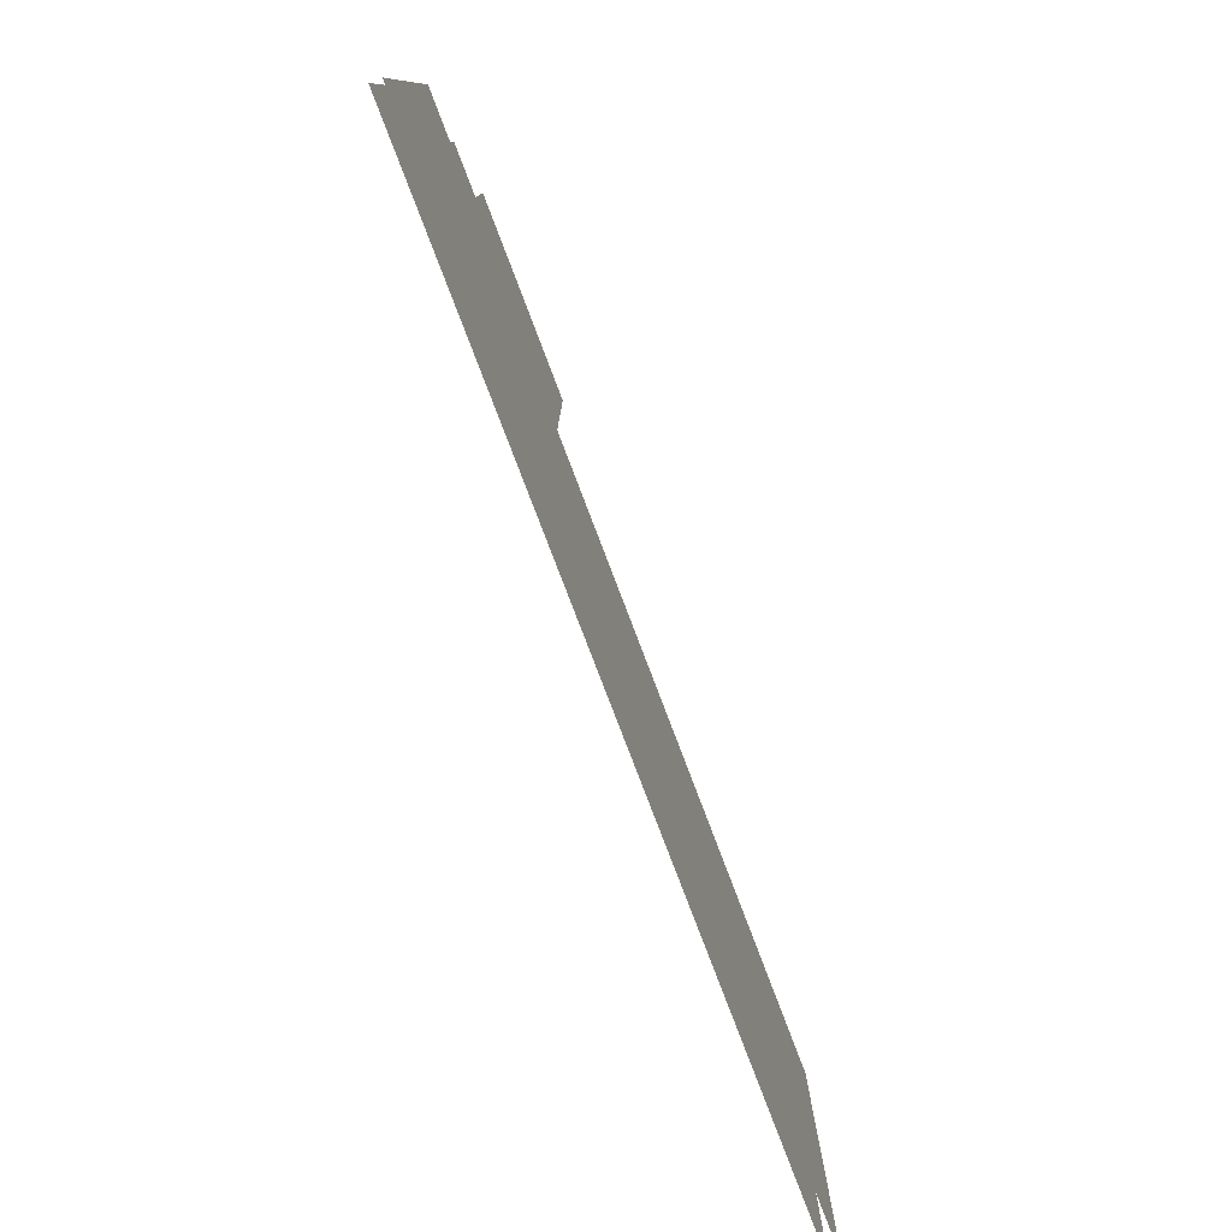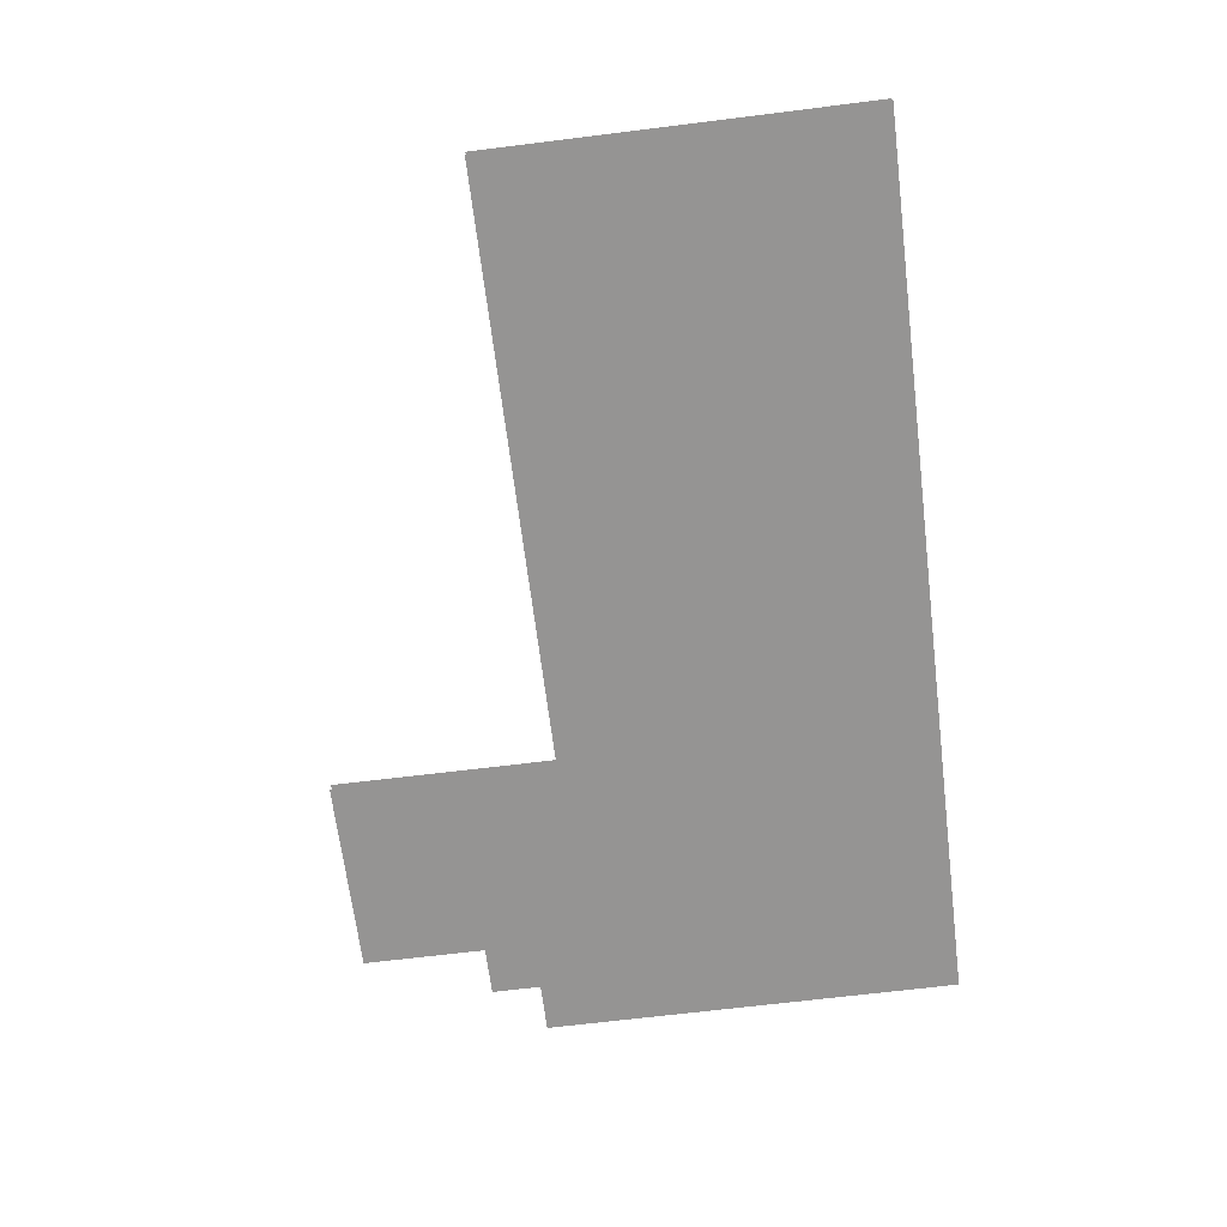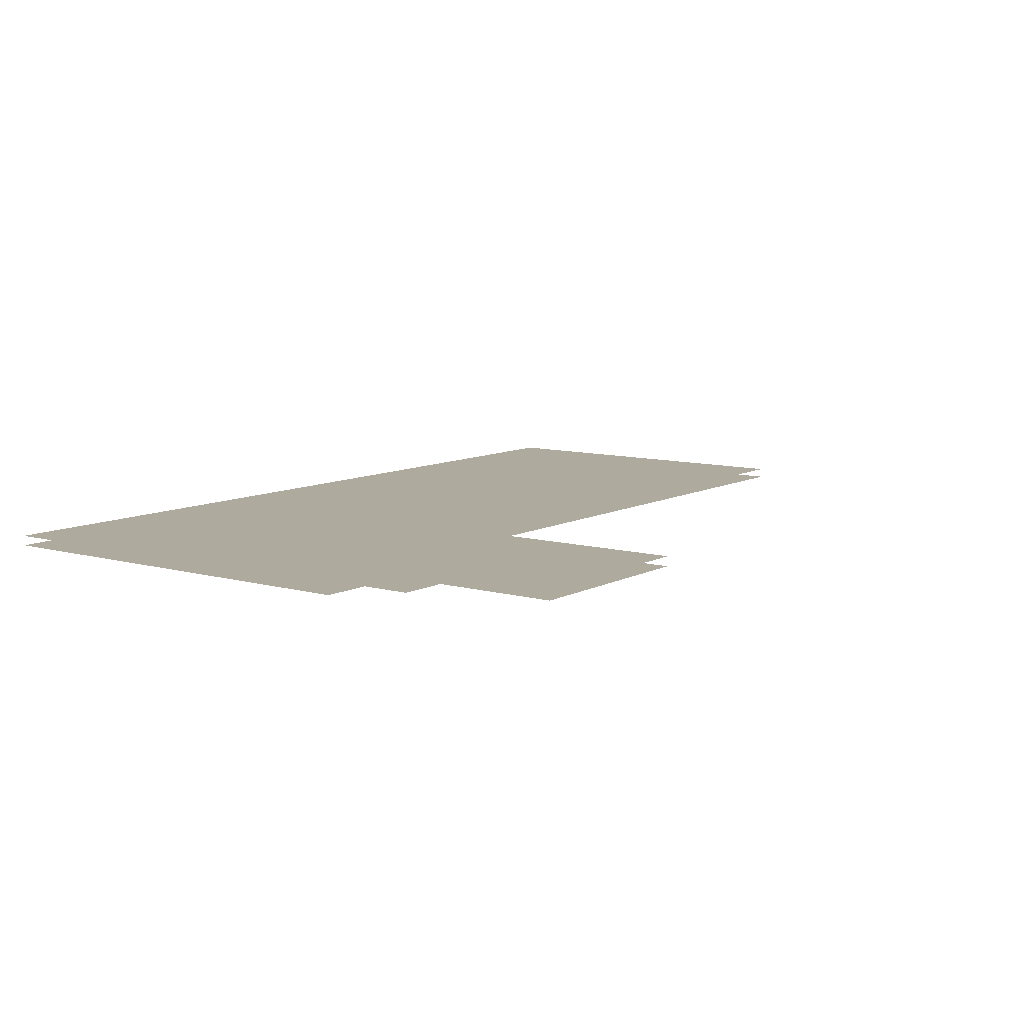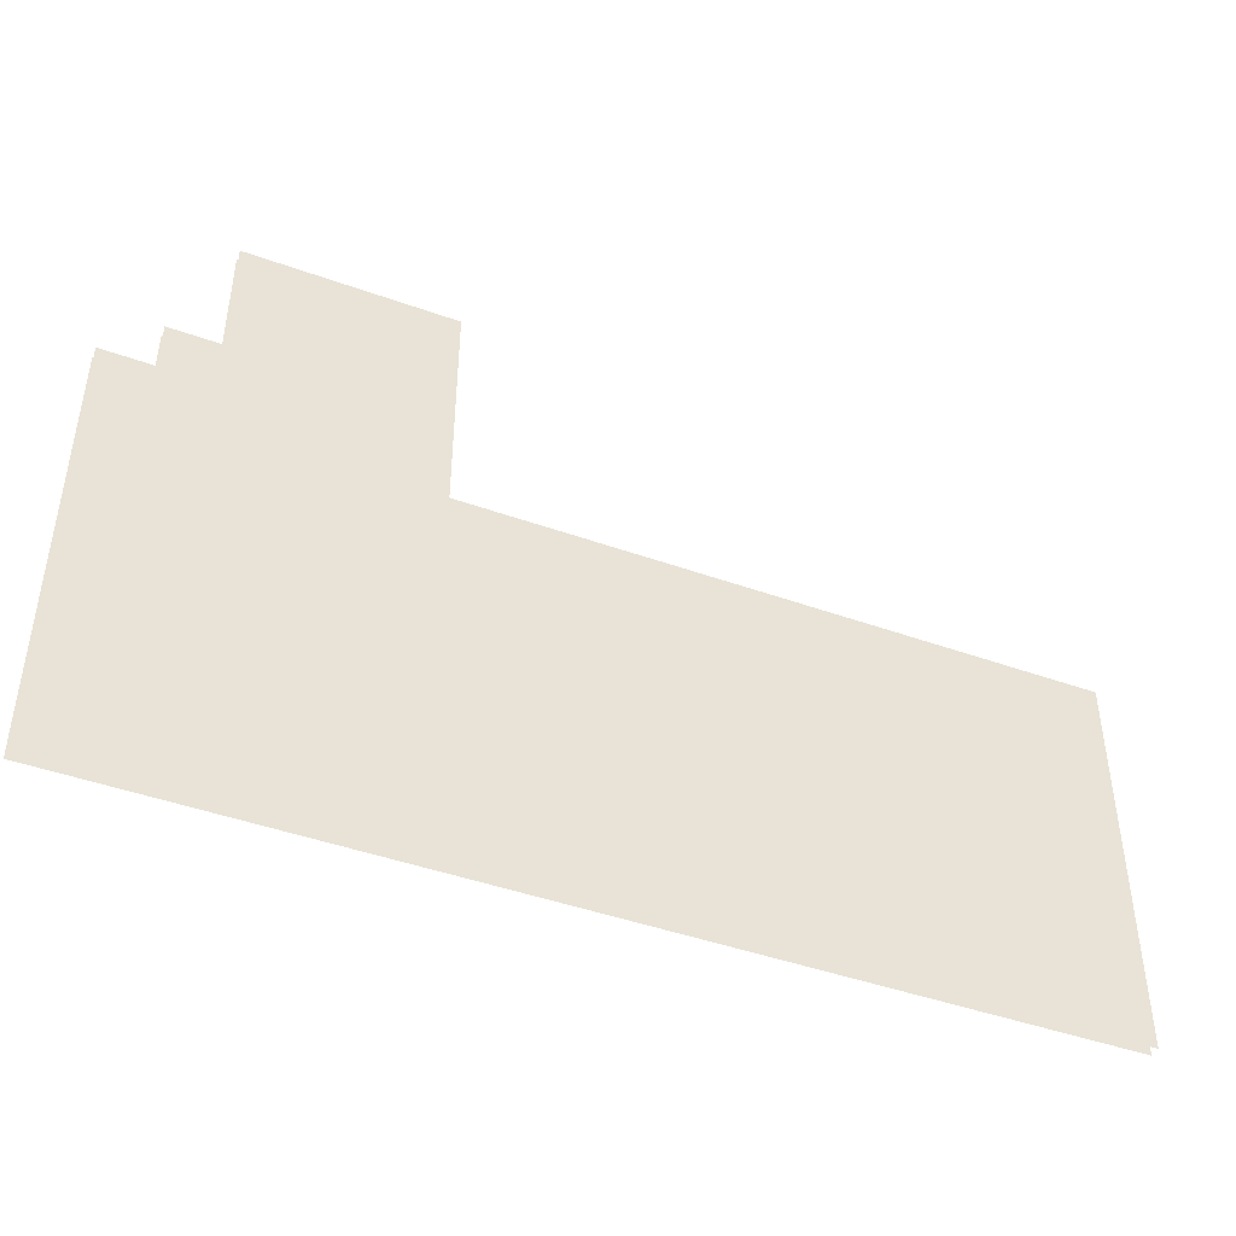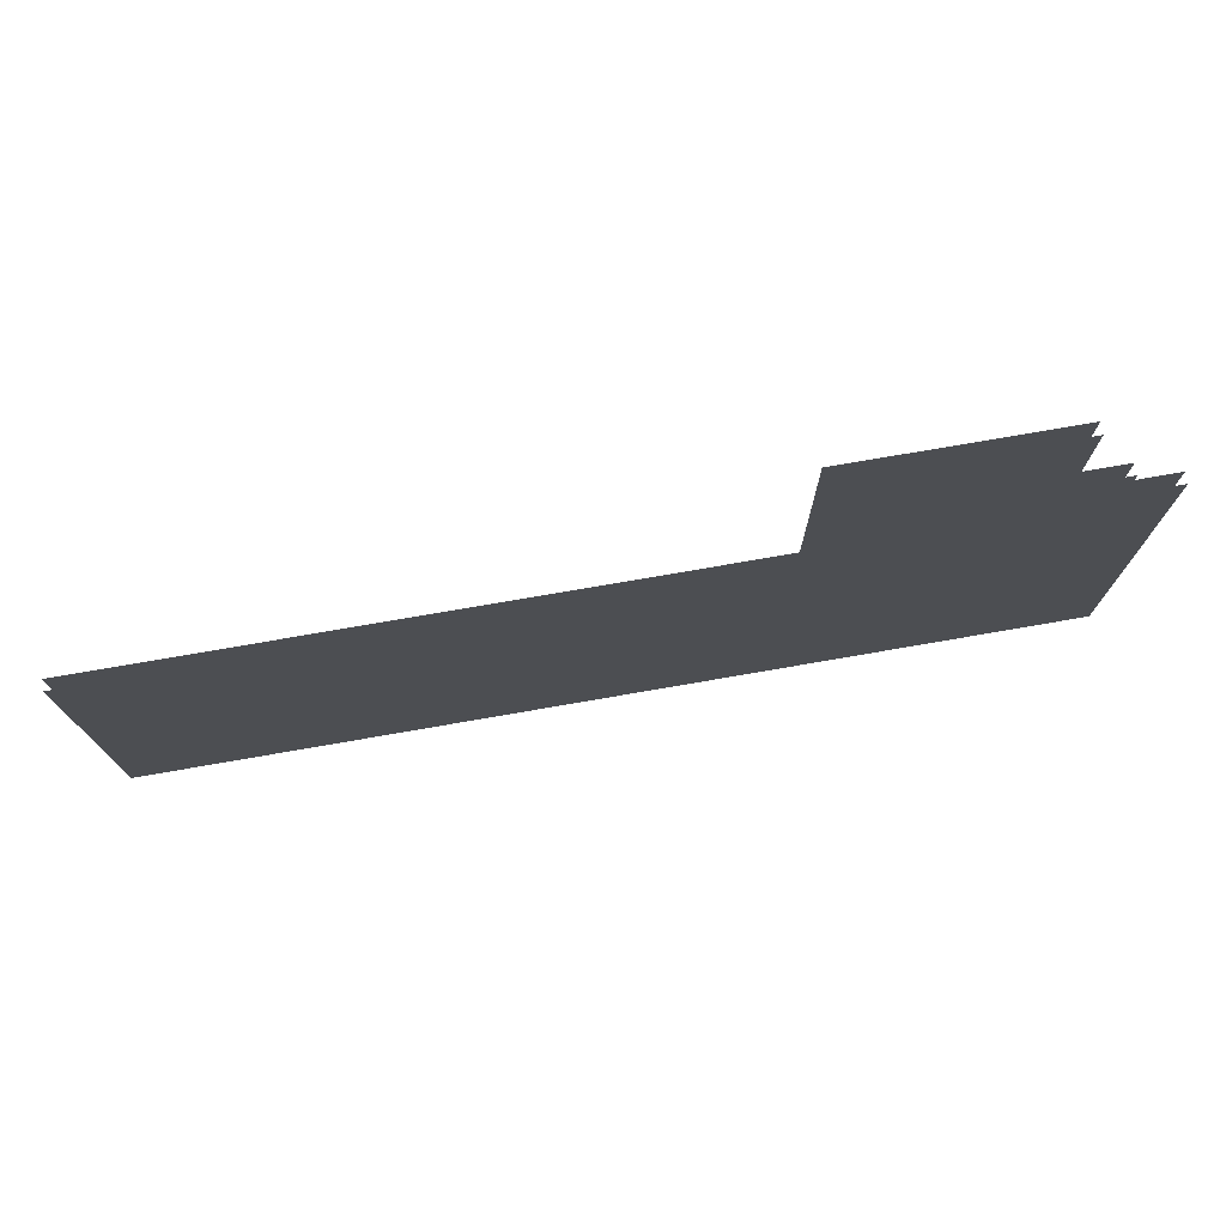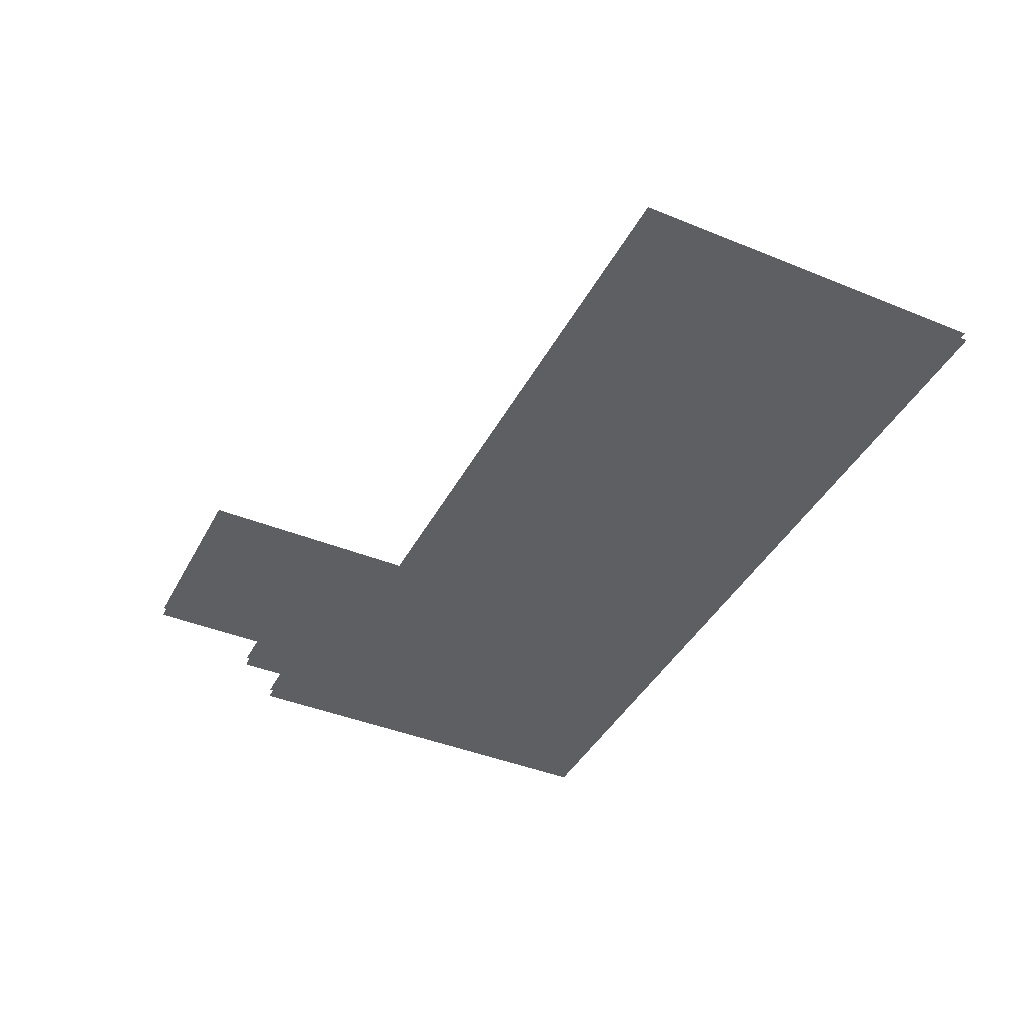
<metadata>
{"format":"obj","ext":"obj","renderer":"f3d","projection":"perspective","resolution":1024,"background":"white","views":[{"elev":-79.0,"azim":110.8,"up":"+Y"},{"elev":-67.2,"azim":-82.9,"up":"+Z"},{"elev":9.3,"azim":126.4,"up":"+Z"},{"elev":-44.5,"azim":157.3,"up":"+Y"},{"elev":76.0,"azim":-9.8,"up":"+Y"},{"elev":-41.7,"azim":-116.2,"up":"+Z"}]}
</metadata>
<code>
o floor_46
v 57.95 -36.5 0
v 57.95 -36.5 -0.1
v 57.95 -32.75 0
v 57.95 -32.75 -0.1
v 63.95 -32.75 0
v 63.95 -32.75 -0.1
v 63.95 -30.5 0
v 63.95 -30.5 -0.1
v 65.95 -30.5 0
v 65.95 -30.5 -0.1
v 65.95 -31.75 0
v 65.95 -31.75 -0.1
v 66.45 -31.75 0
v 66.45 -31.75 -0.1
v 66.45 -32.25 0
v 66.45 -32.25 -0.1
v 66.95 -32.25 0
v 66.95 -32.25 -0.1
v 66.95 -36.5 0
v 66.95 -36.5 -0.1
f 1 5 3
f 4 6 2
f 5 11 7
f 8 12 6
f 11 9 7
f 8 10 12
f 15 19 17
f 18 20 16
f 19 5 1
f 2 6 20
f 19 15 5
f 6 16 20
f 15 11 5
f 6 12 16
f 15 13 11
f 12 14 16

</code>
